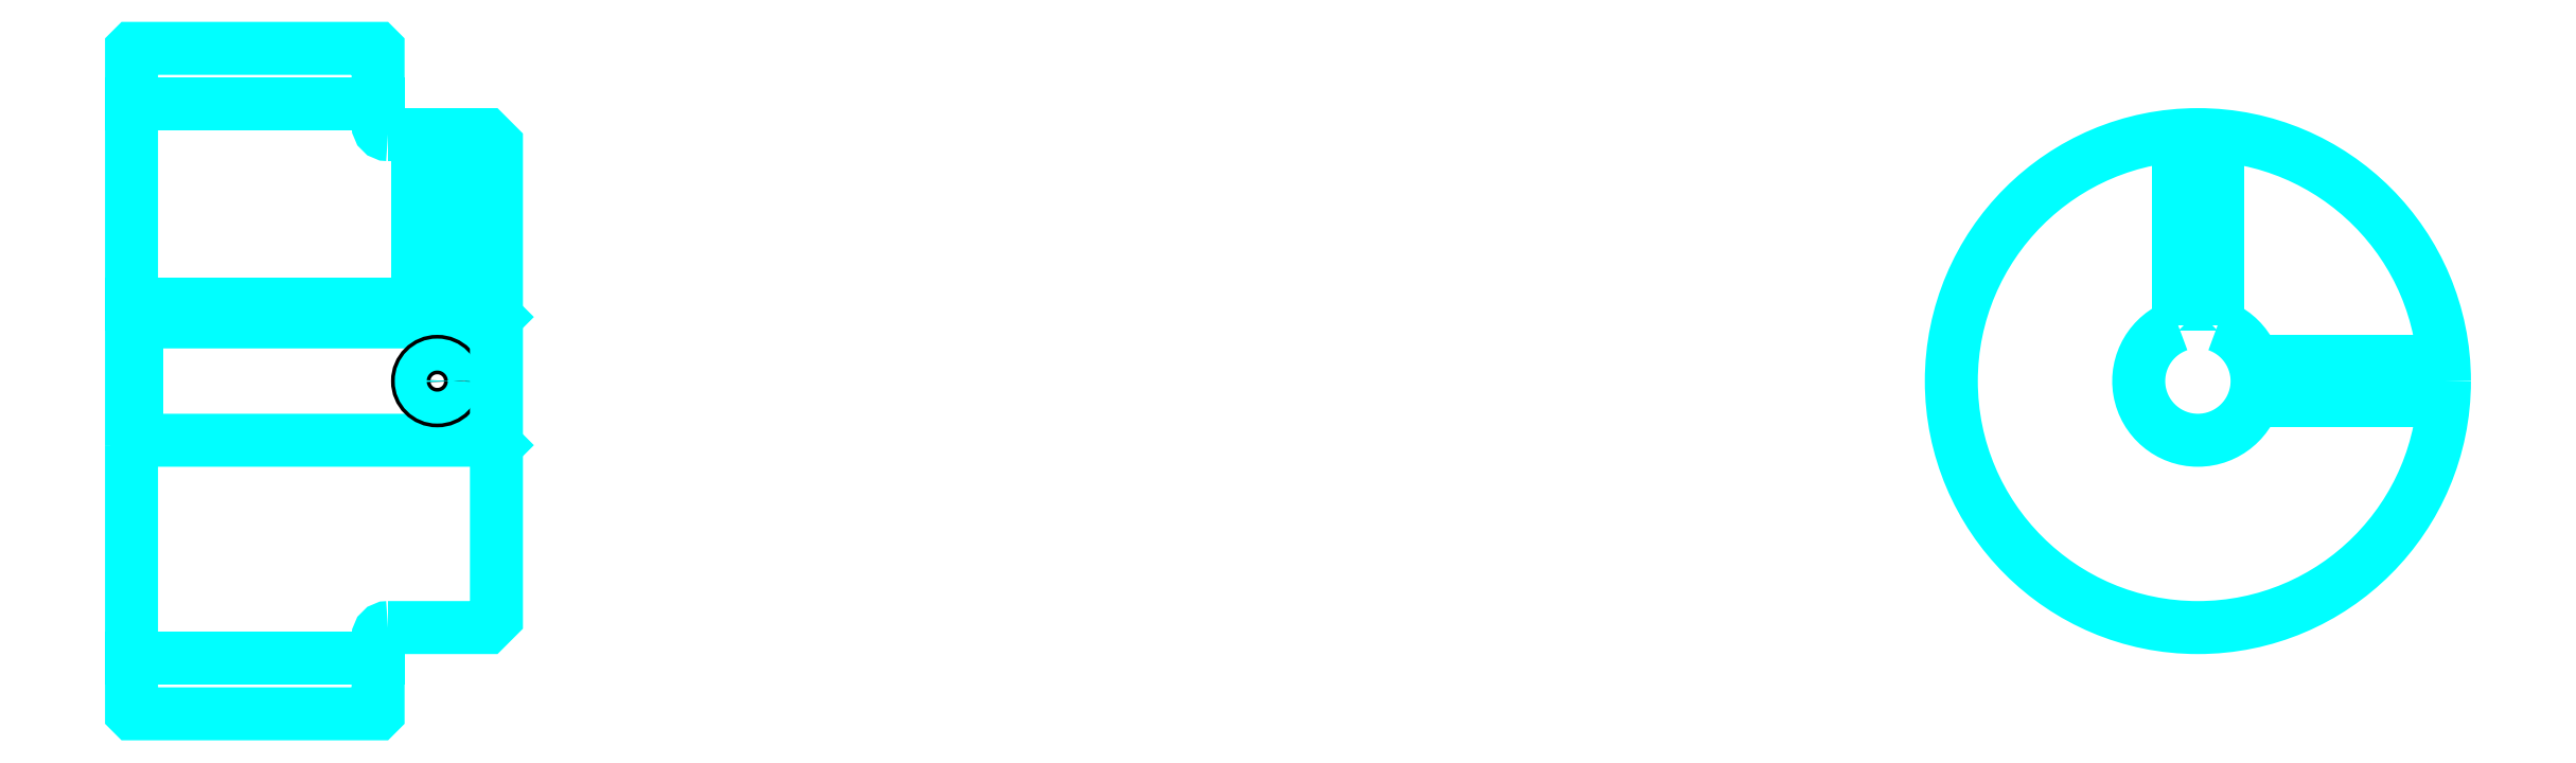
<metadata>
{"format":"dxf","ext":"dxf","renderer":"ezdxf+matplotlib","layout":"modelspace","background":"white","min_lineweight":24,"dpi":150}
</metadata>
<code>
0
SECTION
2
ENTITIES
0
LINE
8
0
10
153.2
20
182.3
30
0
11
178.2
21
182.3
31
0
0
LINE
8
0
10
153.2
20
126
30
0
11
178.2
21
126
31
0
0
LINE
8
0
10
189.7
20
148.1
30
0
11
190.2
21
147.6
31
0
0
LINE
8
0
10
189.7
20
160.1
30
0
11
190.2
21
160.6
31
0
0
LINE
8
0
10
153.7
20
160.1
30
0
11
153.7
21
148.1
31
0
0
POLYLINE
8
0
66
1
10
0
20
0
30
0
70
2
0
VERTEX
8
0
10
153.2
20
147.6
30
0
70
0
0
VERTEX
8
0
10
153.7
20
148.1
30
0
70
0
0
VERTEX
8
0
10
189.7
20
148.1
30
0
70
0
0
VERTEX
8
0
10
189.7
20
160.1
30
0
70
0
0
VERTEX
8
0
10
153.7
20
160.1
30
0
70
0
0
VERTEX
8
0
10
153.2
20
160.6
30
0
70
0
0
SEQEND
8
0
0
ARC
8
0
10
179.2
20
180.1
30
0
40
1
50
180
51
270
0
ARC
8
0
10
179.2
20
128.1
30
0
40
1
50
90
51
180
0
ARC
8
0
10
362.7
20
154.1
30
0
40
6
50
109.5
51
70.53
0
POLYLINE
8
0
66
1
10
0
20
0
30
0
70
2
0
VERTEX
8
0
10
364.7
20
159.8
30
0
70
0
0
VERTEX
8
0
10
364.7
20
161.9
30
0
70
0
0
VERTEX
8
0
10
360.7
20
161.9
30
0
70
0
0
VERTEX
8
0
10
360.7
20
159.8
30
0
70
0
0
SEQEND
8
0
0
LINE
8
0
10
153.2
20
161.9
30
0
11
190.2
21
161.9
31
0
0
POLYLINE
8
0
66
1
10
0
20
0
30
0
70
2
0
VERTEX
8
0
10
186.2
20
179.1
30
0
70
0
0
VERTEX
8
0
10
186.2
20
161.9
30
0
70
0
0
SEQEND
8
0
0
POLYLINE
8
0
66
1
10
0
20
0
30
0
70
2
0
VERTEX
8
0
10
182.2
20
179.1
30
0
70
0
0
VERTEX
8
0
10
182.2
20
161.9
30
0
70
0
0
SEQEND
8
0
0
POLYLINE
8
0
66
1
10
0
20
0
30
0
70
2
0
VERTEX
8
0
10
185.8
20
179.1
30
0
70
0
0
VERTEX
8
0
10
185.8
20
161.9
30
0
70
0
0
SEQEND
8
0
0
POLYLINE
8
0
66
1
10
0
20
0
30
0
70
2
0
VERTEX
8
0
10
182.6
20
179.1
30
0
70
0
0
VERTEX
8
0
10
182.6
20
161.9
30
0
70
0
0
SEQEND
8
0
0
POLYLINE
8
0
66
1
10
0
20
0
30
0
70
2
0
VERTEX
8
0
10
360.7
20
159.8
30
0
70
0
0
VERTEX
8
0
10
360.7
20
179.1
30
0
70
0
0
SEQEND
8
0
0
POLYLINE
8
0
66
1
10
0
20
0
30
0
70
2
0
VERTEX
8
0
10
364.7
20
159.8
30
0
70
0
0
VERTEX
8
0
10
364.7
20
179.1
30
0
70
0
0
SEQEND
8
0
0
POLYLINE
8
0
66
1
10
0
20
0
30
0
70
2
0
VERTEX
8
0
10
361.1
20
161.9
30
0
70
0
0
VERTEX
8
0
10
361.1
20
179.1
30
0
70
0
0
SEQEND
8
0
0
POLYLINE
8
0
66
1
10
0
20
0
30
0
70
2
0
VERTEX
8
0
10
364.3
20
161.9
30
0
70
0
0
VERTEX
8
0
10
364.3
20
179.1
30
0
70
0
0
SEQEND
8
0
0
CIRCLE
8
0
10
184.2
20
154.1
30
0
40
2
0
CIRCLE
8
0
10
184.2
20
154.1
30
0
40
1.62
0
POLYLINE
8
0
66
1
10
0
20
0
30
0
70
2
0
VERTEX
8
0
10
368.4
20
156.1
30
0
70
0
0
VERTEX
8
0
10
387.6
20
156.1
30
0
70
0
0
SEQEND
8
0
0
POLYLINE
8
0
66
1
10
0
20
0
30
0
70
2
0
VERTEX
8
0
10
368.4
20
152.1
30
0
70
0
0
VERTEX
8
0
10
387.6
20
152.1
30
0
70
0
0
SEQEND
8
0
0
POLYLINE
8
0
66
1
10
0
20
0
30
0
70
2
0
VERTEX
8
0
10
368.5
20
155.8
30
0
70
0
0
VERTEX
8
0
10
387.7
20
155.8
30
0
70
0
0
SEQEND
8
0
0
POLYLINE
8
0
66
1
10
0
20
0
30
0
70
2
0
VERTEX
8
0
10
368.5
20
152.5
30
0
70
0
0
VERTEX
8
0
10
387.7
20
152.5
30
0
70
0
0
SEQEND
8
0
0
POLYLINE
8
0
66
1
10
0
20
0
30
0
70
2
0
VERTEX
8
0
10
153.2
20
147.6
30
0
70
0
0
VERTEX
8
0
10
153.2
20
120.5
30
0
70
0
0
VERTEX
8
0
10
153.3
20
120.4
30
0
70
0
0
VERTEX
8
0
10
178.1
20
120.4
30
0
70
0
0
VERTEX
8
0
10
178.2
20
120.5
30
0
70
0
0
VERTEX
8
0
10
178.2
20
128.1
30
0
70
0
0
SEQEND
8
0
0
POLYLINE
8
0
66
1
10
0
20
0
30
0
70
2
0
VERTEX
8
0
10
179.2
20
129.1
30
0
70
0
0
VERTEX
8
0
10
189.2
20
129.1
30
0
70
0
0
VERTEX
8
0
10
190.2
20
130.1
30
0
70
0
0
VERTEX
8
0
10
190.2
20
178.1
30
0
70
0
0
VERTEX
8
0
10
189.2
20
179.1
30
0
70
0
0
VERTEX
8
0
10
179.2
20
179.1
30
0
70
0
0
SEQEND
8
0
0
POLYLINE
8
0
66
1
10
0
20
0
30
0
70
2
0
VERTEX
8
0
10
178.2
20
180.1
30
0
70
0
0
VERTEX
8
0
10
178.2
20
187.8
30
0
70
0
0
VERTEX
8
0
10
178.1
20
187.9
30
0
70
0
0
VERTEX
8
0
10
153.3
20
187.9
30
0
70
0
0
VERTEX
8
0
10
153.2
20
187.8
30
0
70
0
0
VERTEX
8
0
10
153.2
20
147.6
30
0
70
0
0
SEQEND
8
0
0
CIRCLE
8
0
10
362.7
20
154.1
30
0
40
25
0
ENDSEC
0
EOF

</code>
